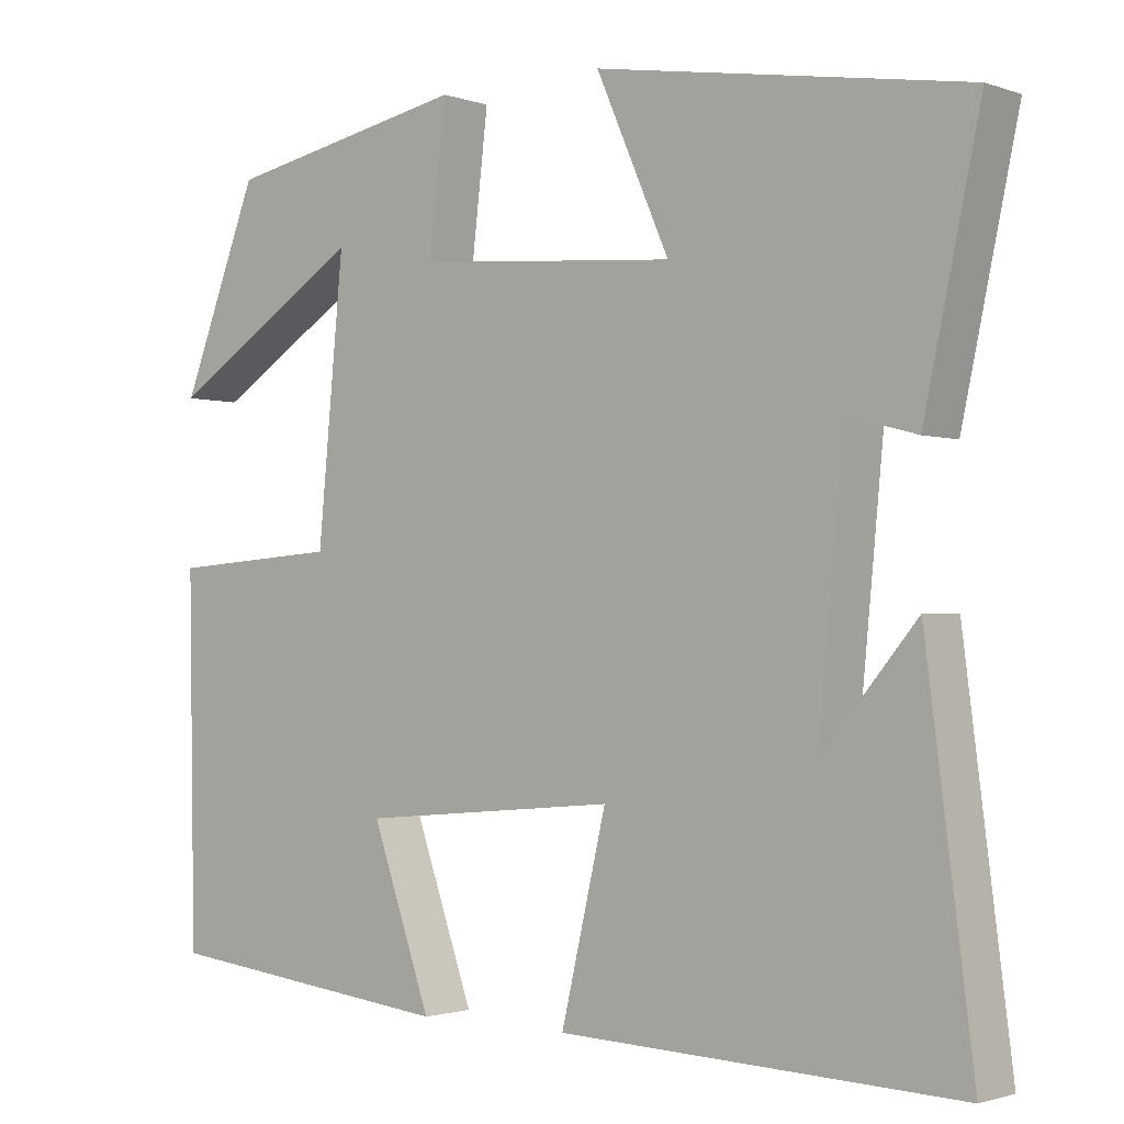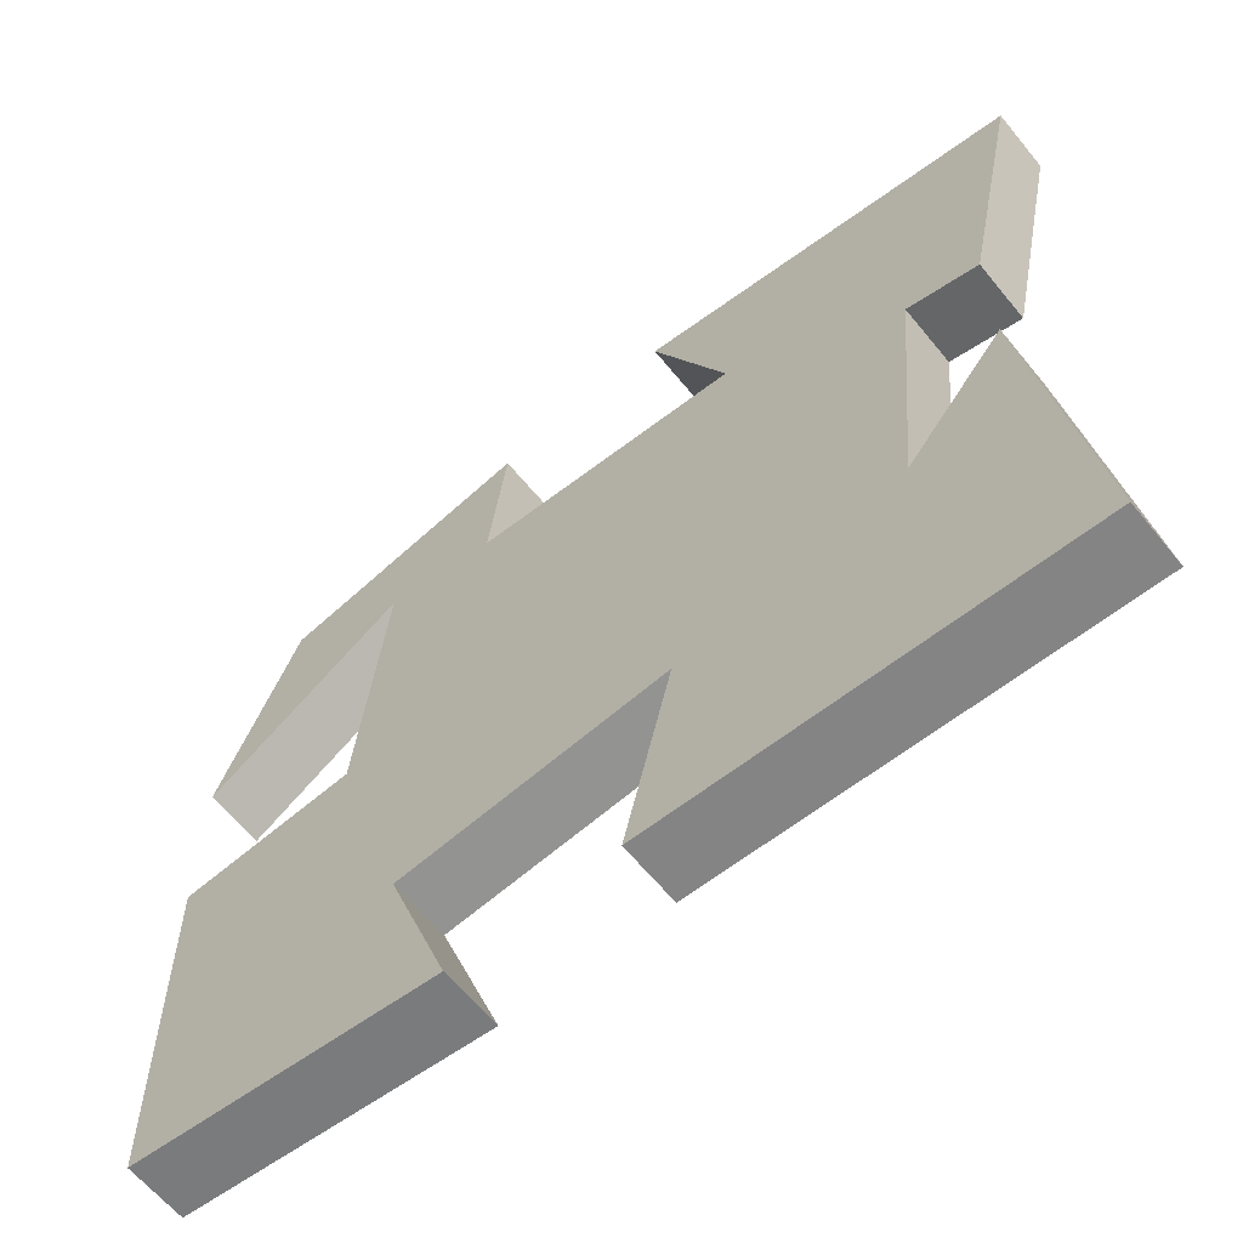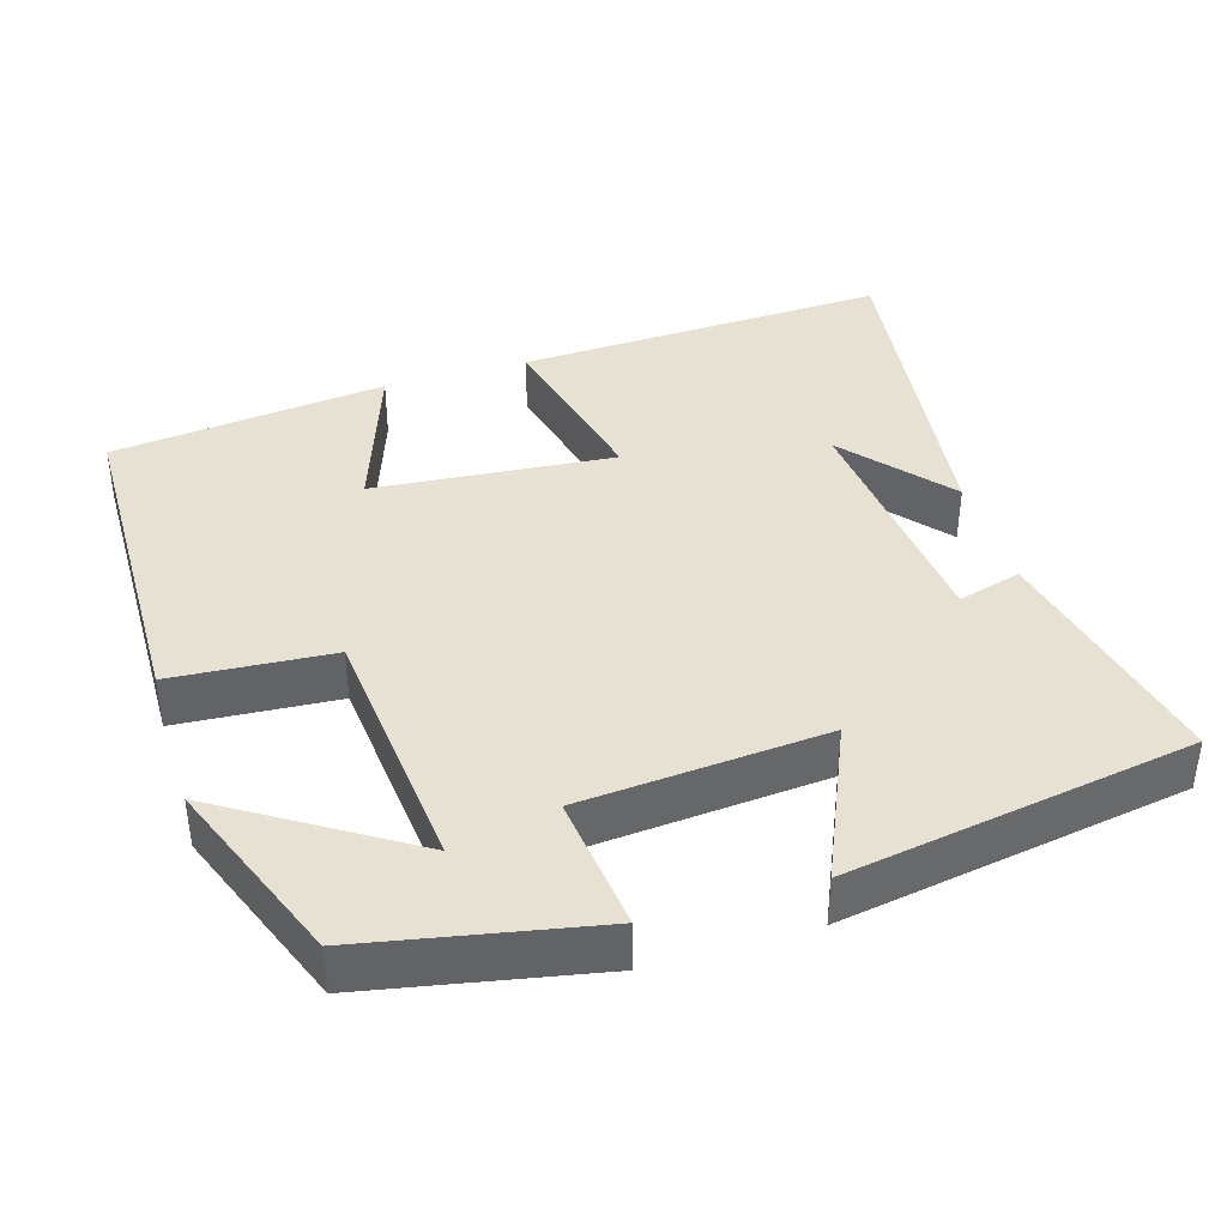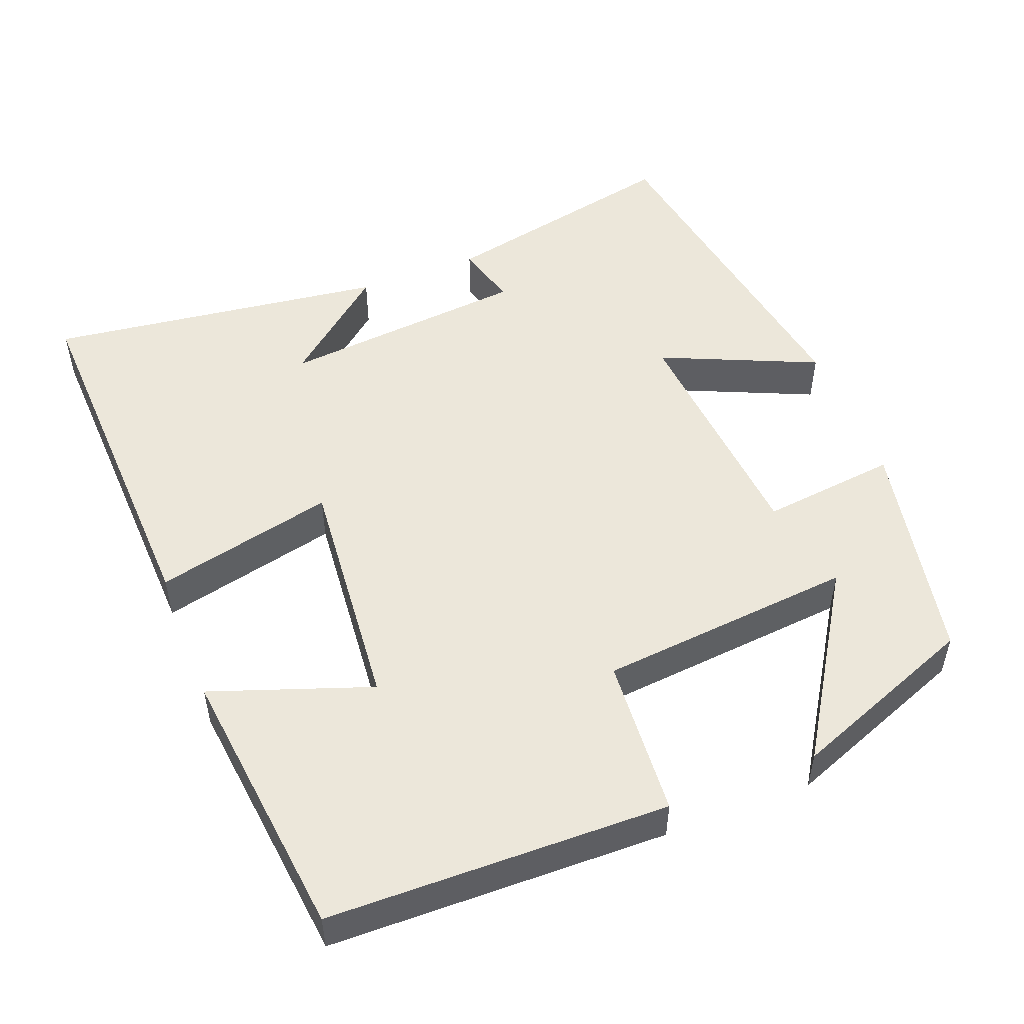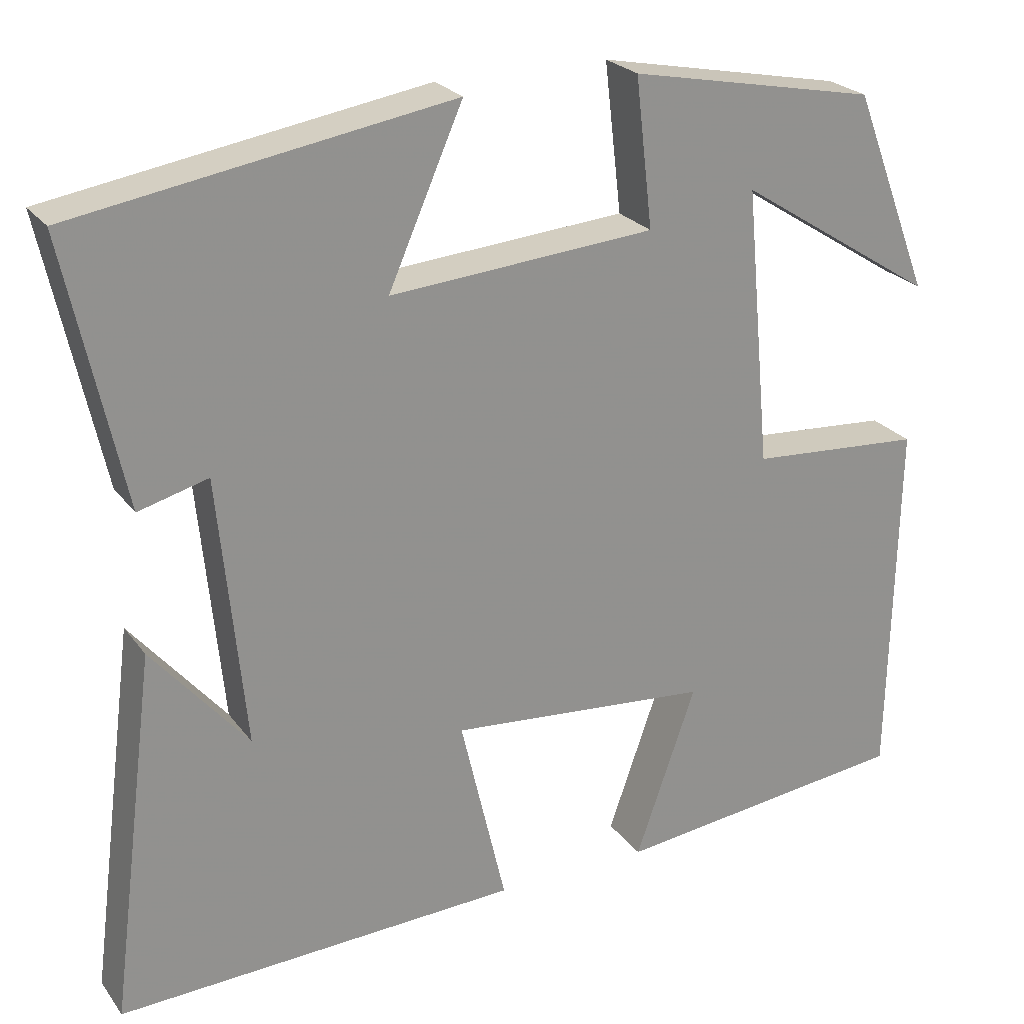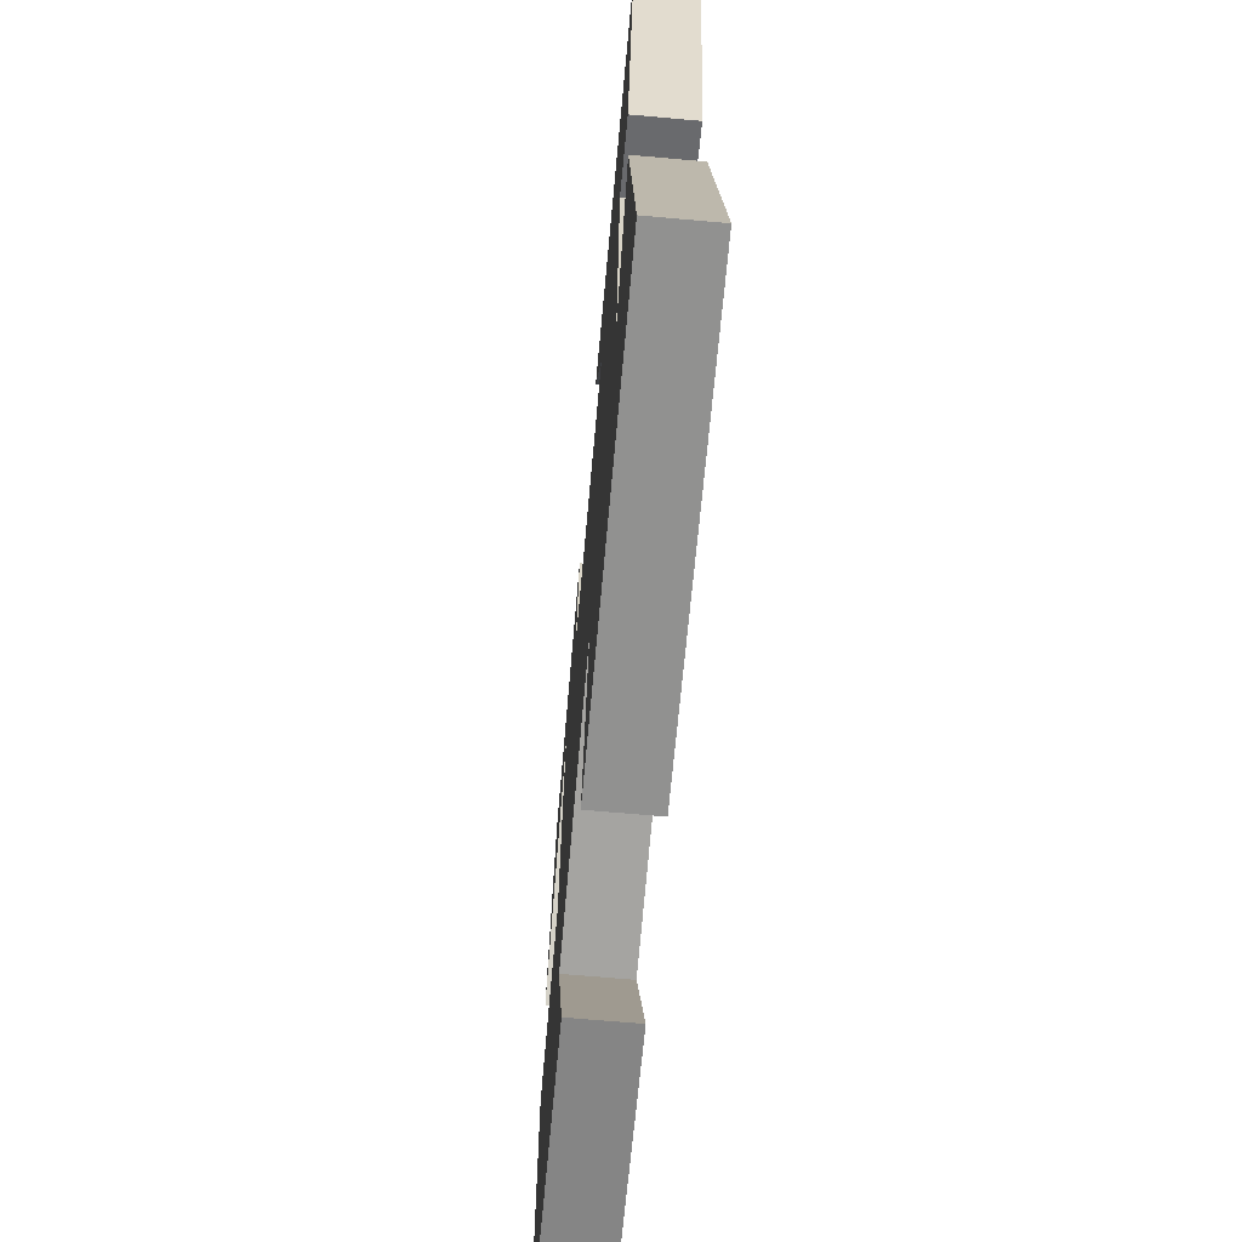
<metadata>
{"format":"obj","ext":"obj","renderer":"f3d","projection":"perspective","resolution":1024,"background":"white","views":[{"elev":-1.7,"azim":39.2,"up":"+Z"},{"elev":-63.2,"azim":39.3,"up":"+Z"},{"elev":39.6,"azim":-17.0,"up":"+Y"},{"elev":51.0,"azim":-111.2,"up":"+Y"},{"elev":24.3,"azim":152.6,"up":"+Z"},{"elev":-68.3,"azim":84.9,"up":"+Z"}]}
</metadata>
<code>
v -0.492 0.07 -0.458
v -0.5 0.07 -0.008
v -0.288 0.07 0.007
v -0.256 0.07 0.347
v -0.5 0.07 0.192
v -0.404 0.07 0.44
v -0.101 0.07 0.5
v -0.122 0.07 0.319
v 0.202 0.07 0.293
v 0.111 0.07 0.5
v 0.57 0.07 0.425
v 0.5 0.07 0.1
v 0.415 0.07 0.123
v 0.383 0.07 -0.207
v 0.5 0.07 -0.068
v 0.558 0.07 -0.52
v 0.064 0.07 -0.5
v 0.12 0.07 -0.261
v -0.2 0.07 -0.289
v -0.126 0.07 -0.5
v -0.492 0 -0.458
v -0.5 0 -0.008
v -0.288 0 0.007
v -0.256 0 0.347
v -0.5 0 0.192
v -0.404 0 0.44
v -0.101 0 0.5
v -0.122 0 0.319
v 0.202 0 0.293
v 0.111 0 0.5
v 0.57 0 0.425
v 0.5 0 0.1
v 0.415 0 0.123
v 0.383 0 -0.207
v 0.5 0 -0.068
v 0.558 0 -0.52
v 0.064 0 -0.5
v 0.12 0 -0.261
v -0.2 0 -0.289
v -0.126 0 -0.5
f 19 20 1 2
f 18 19 2 3
f 16 17 18
f 16 18 3 4
f 14 15 16
f 14 16 4
f 13 14 4
f 11 12 13
f 10 11 13
f 9 10 13
f 8 9 13
f 8 13 4
f 7 8 4
f 4 5 6 7
f 22 21 40 39
f 23 22 39 38
f 38 37 36
f 24 23 38 36
f 36 35 34
f 24 36 34
f 24 34 33
f 33 32 31
f 33 31 30
f 33 30 29
f 33 29 28
f 24 33 28
f 24 28 27
f 27 26 25 24
f 1 21 22 2
f 2 22 23 3
f 3 23 24 4
f 4 24 25 5
f 5 25 26 6
f 6 26 27 7
f 7 27 28 8
f 8 28 29 9
f 9 29 30 10
f 10 30 31 11
f 11 31 32 12
f 12 32 33 13
f 13 33 34 14
f 14 34 35 15
f 15 35 36 16
f 16 36 37 17
f 17 37 38 18
f 18 38 39 19
f 19 39 40 20
f 20 40 21 1

</code>
